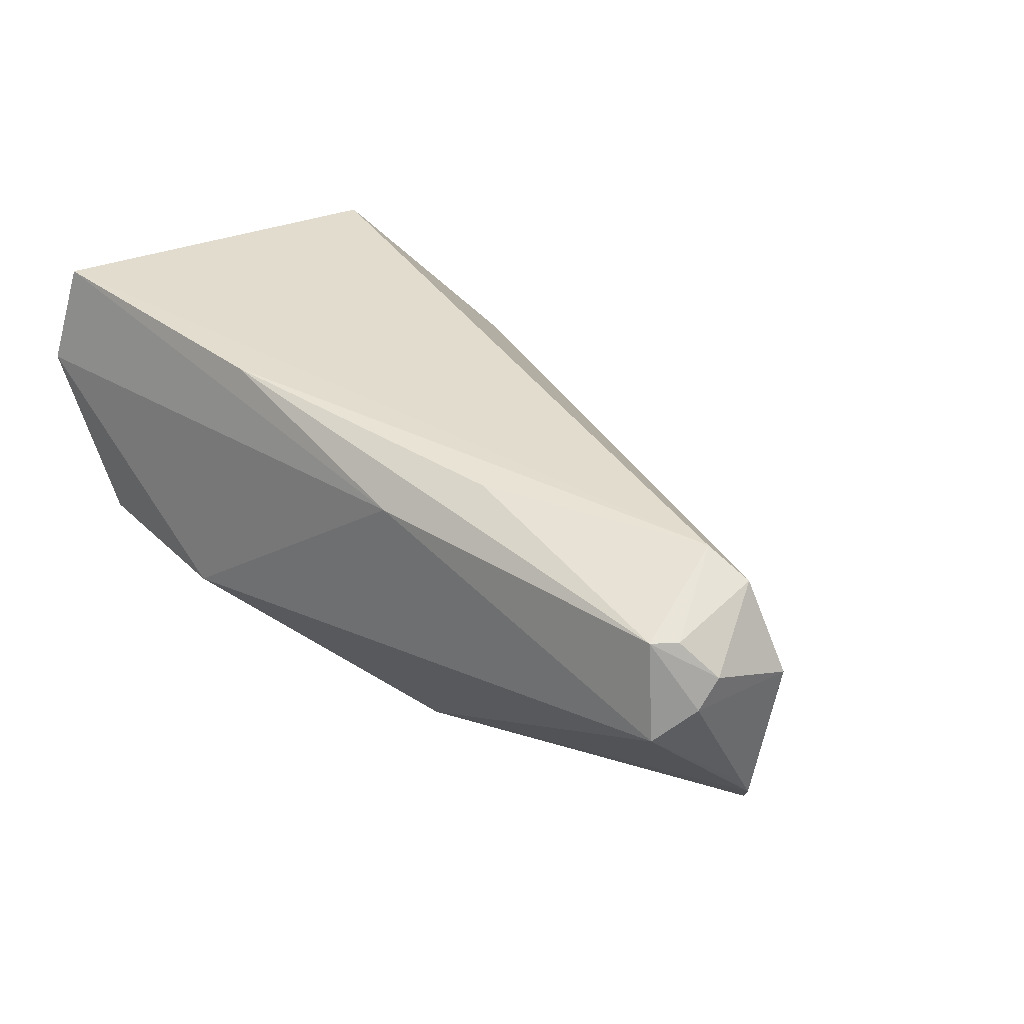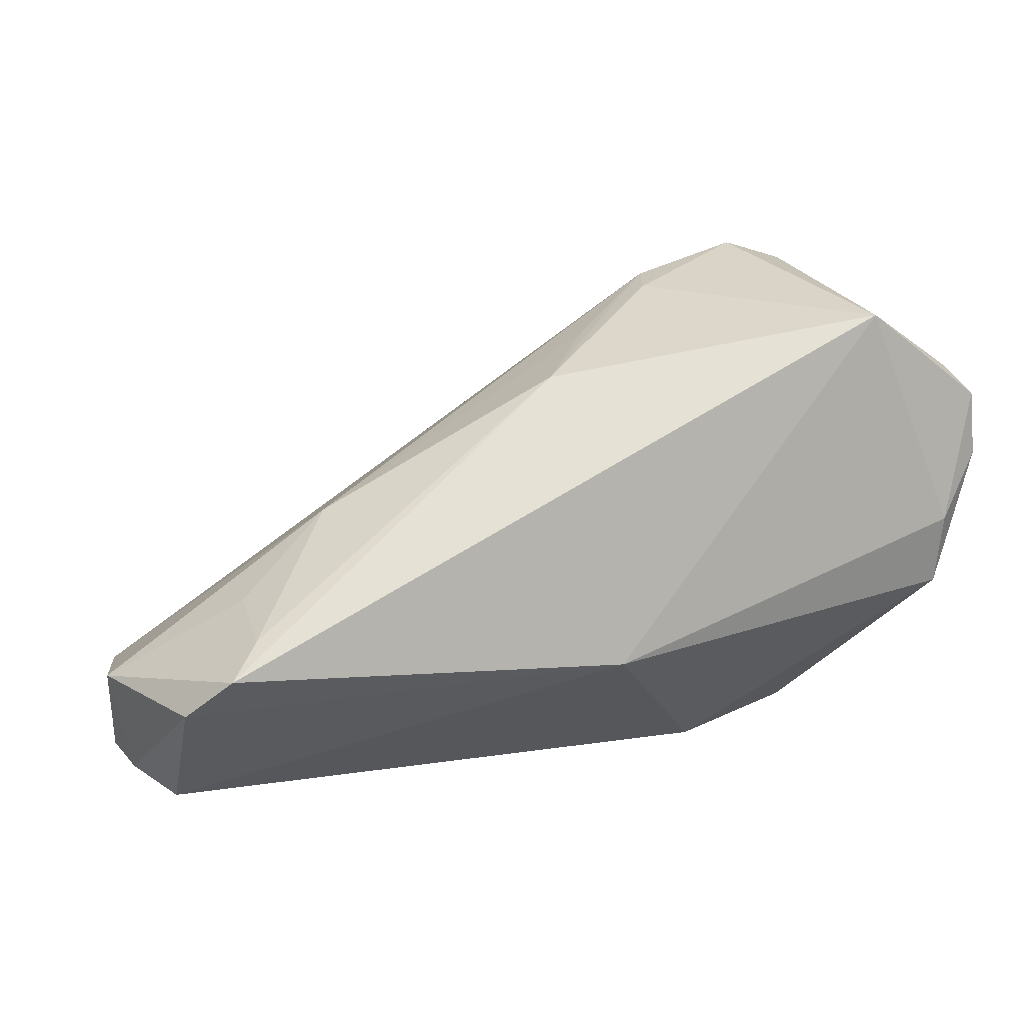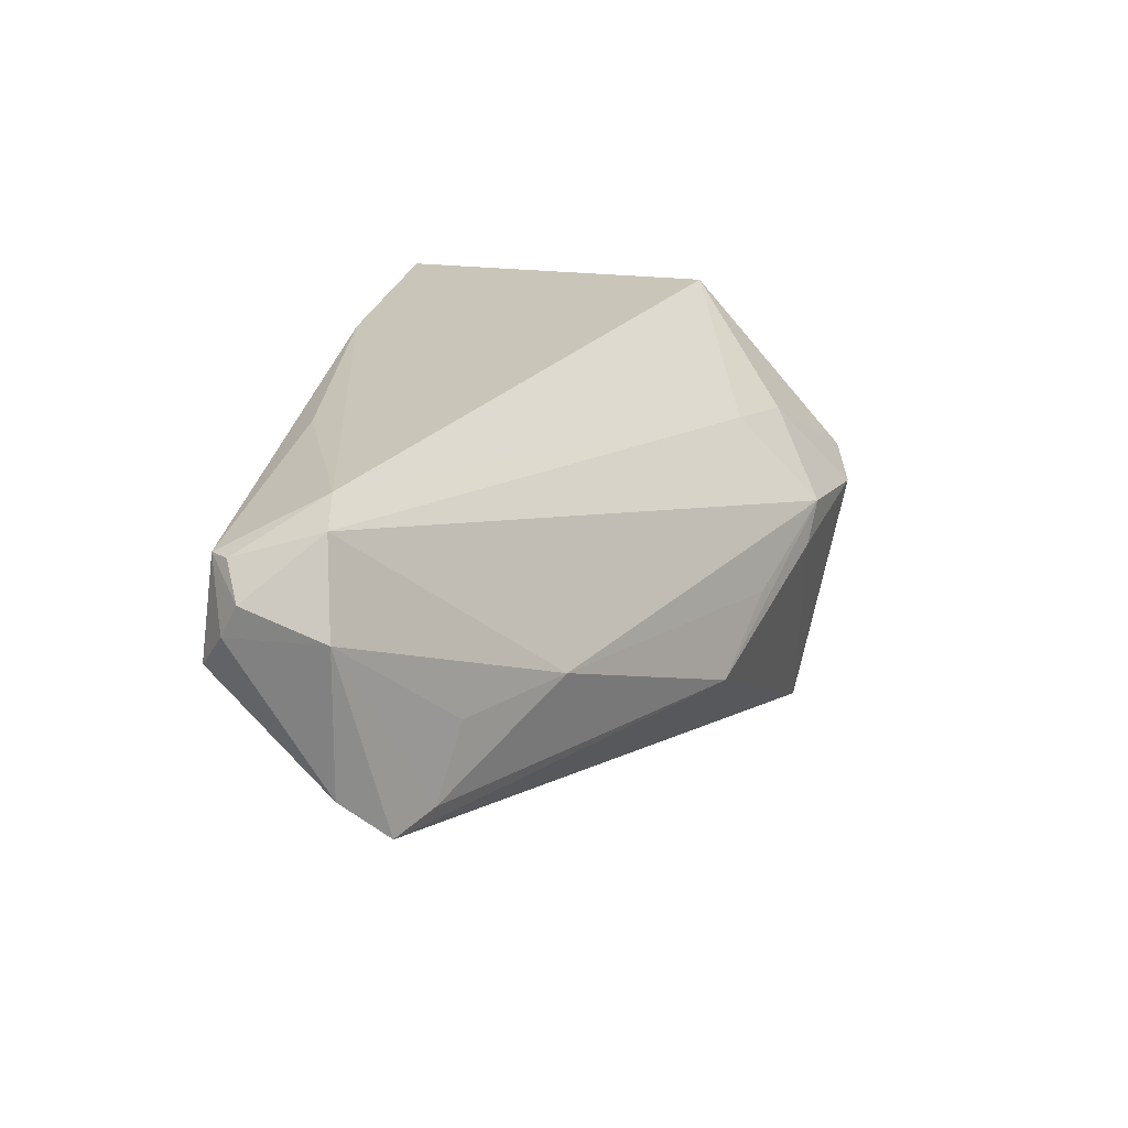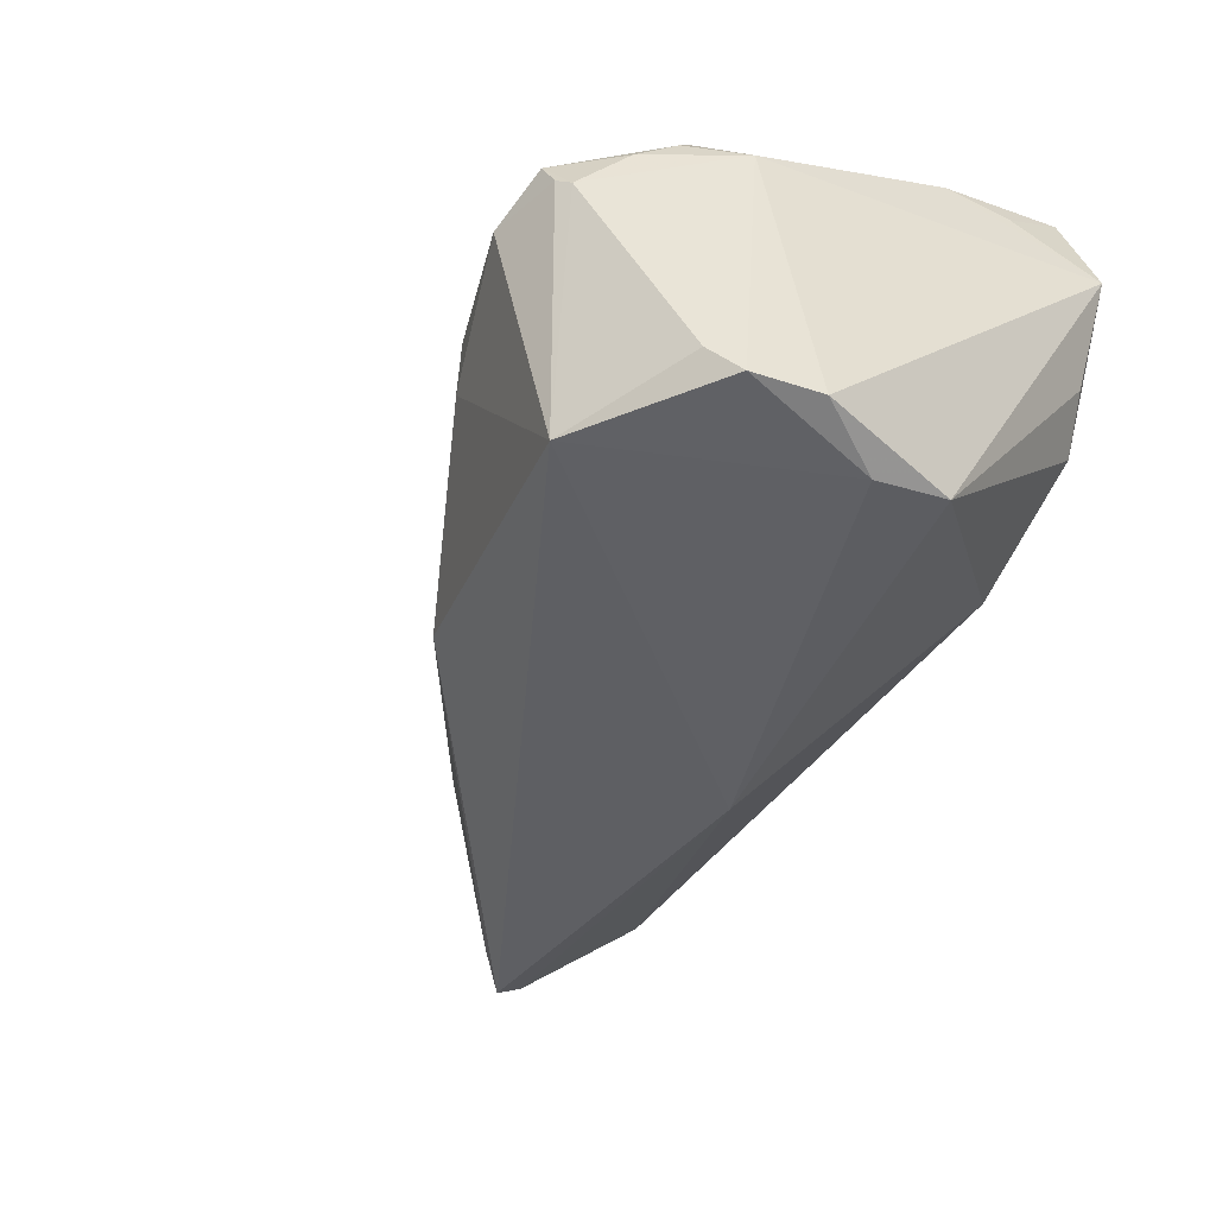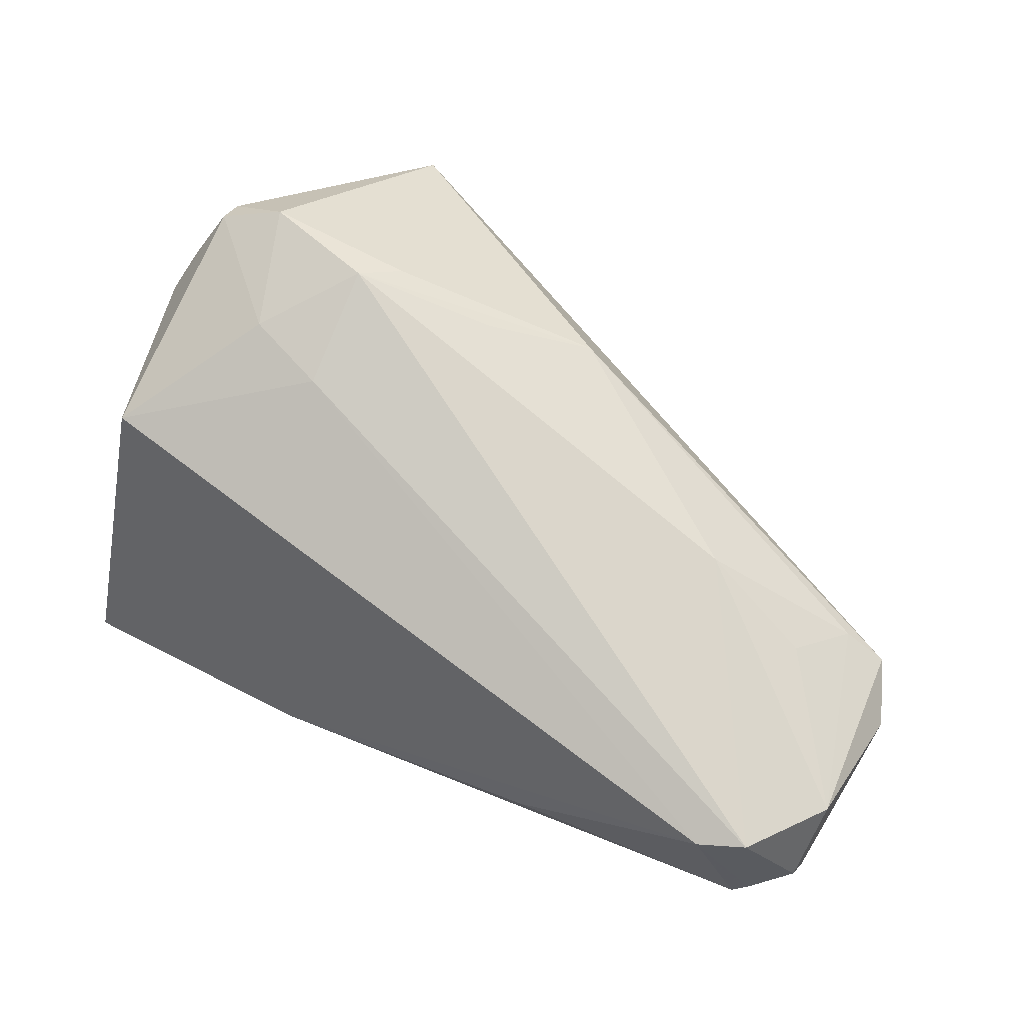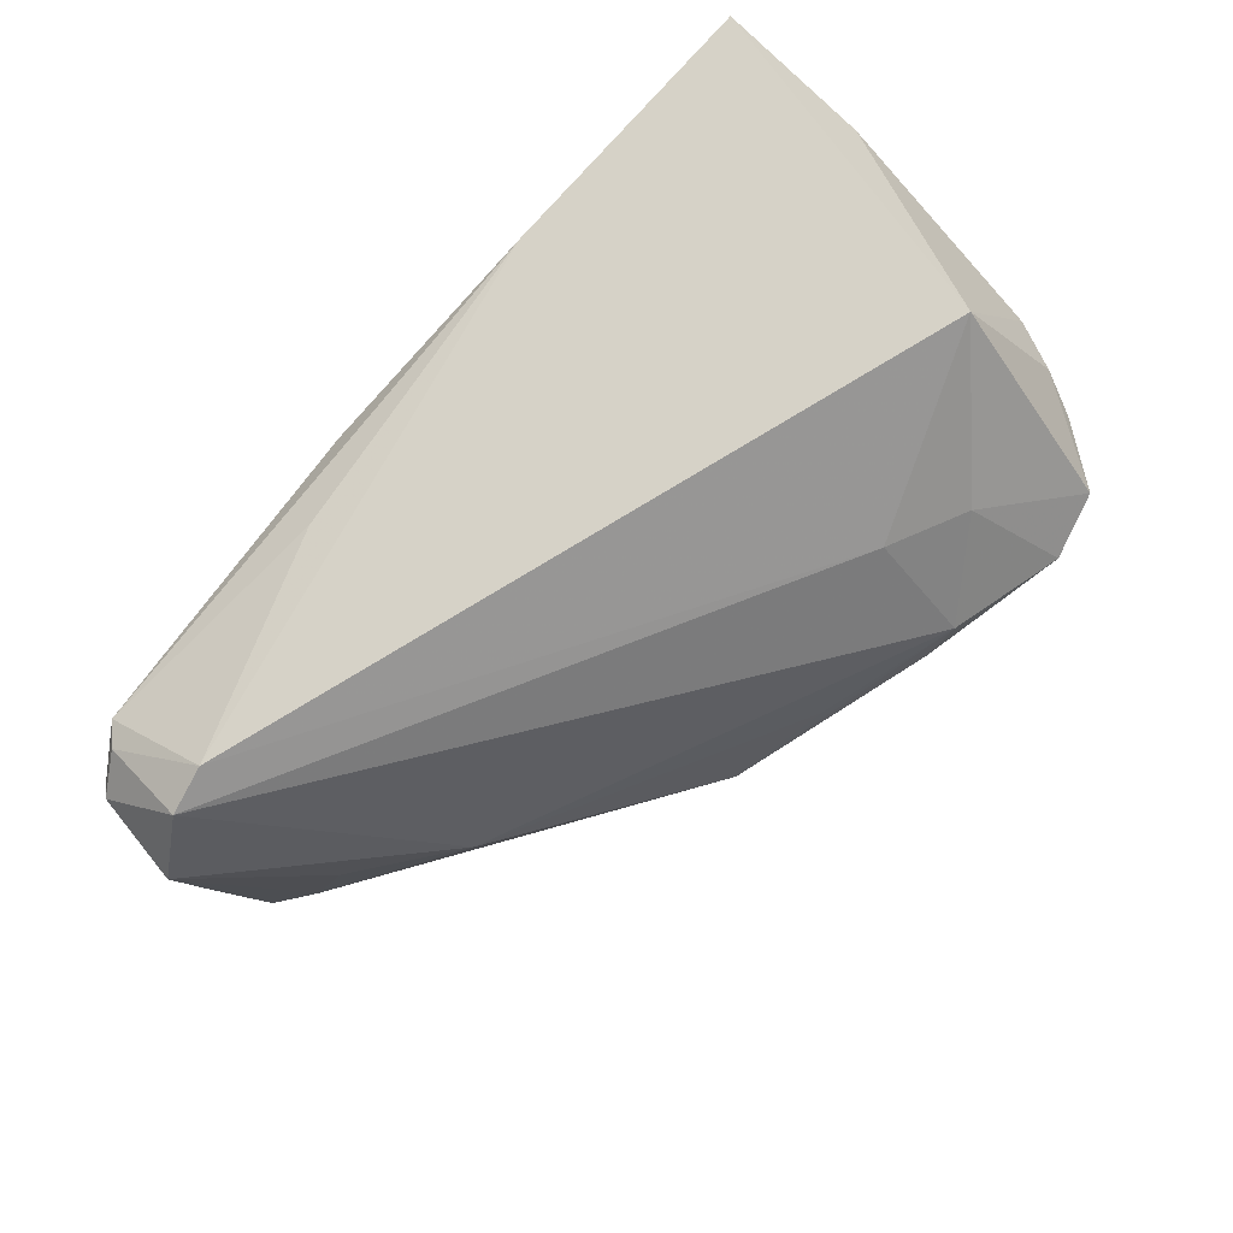
<metadata>
{"format":"obj","ext":"obj","renderer":"f3d","projection":"perspective","resolution":1024,"background":"white","views":[{"elev":28.5,"azim":41.7,"up":"+Z"},{"elev":13.2,"azim":149.6,"up":"+Y"},{"elev":15.1,"azim":98.4,"up":"+Z"},{"elev":-47.9,"azim":-119.0,"up":"+Z"},{"elev":38.4,"azim":39.7,"up":"+Y"},{"elev":71.0,"azim":130.9,"up":"+Z"}]}
</metadata>
<code>
v -0.02863 -0.007541 -0.02926
v -0.05734 -0.02172 0.02343
v 0.01981 -0.02764 0.02207
v -0.04622 -0.03381 -0.001751
v 0.03124 0.004984 -0.004631
v -0.04923 0.03153 0.001689
v 0.04606 -0.007698 -0.01621
v 0.05175 -0.02906 0.01332
v 0.05299 -0.01751 0.01702
v -0.05788 0.01414 0.00847
v -0.05788 0.007919 -0.02986
v -0.05788 -0.03358 0.01824
v 0.04927 -0.0315 0.01331
v -0.05215 -0.03201 0.003331
v 0.002384 0.02136 -0.01402
v 0.05403 -0.02068 -0.008908
v -0.02635 -0.03545 -0.005769
v -0.02192 0.02091 0.01561
v -0.05365 0.02092 0.01119
v -0.05553 -0.0308 0.03117
v 0.04371 -0.005024 -0.006568
v -0.03216 0.02556 0.01511
v 0.05494 -0.0291 0.005355
v -0.04407 0.01324 0.03117
v -0.008065 0.02527 -0.004893
v 0.05086 -0.03255 0.0009411
v -0.05722 -0.01272 0.02366
v -0.02369 0.03168 0.00398
v -0.001099 -0.01519 -0.02707
v 0.04742 -0.01825 0.02002
v -0.05202 0.02576 0.00776
v -0.05229 -0.01016 -0.0291
v 0.05043 -0.01167 -0.01864
v -0.03868 0.03545 0.003545
v 0.008854 -0.03408 0.01729
v 0.05788 -0.01626 0.005846
v -0.05487 0.01998 -0.02641
v -0.04612 0.03365 0.007234
v -0.05199 -0.0007843 -0.03117
v -0.04773 0.03283 0.003162
v -0.01994 -0.03161 0.02714
v -0.05676 0.01644 -0.03017
v 0.05452 -0.01705 -0.01296
v 0.05602 -0.02689 0.00928
v -0.02067 0.03066 -0.001392
v -0.03966 0.02846 -0.02928
f 27 10 12
f 24 10 27
f 46 34 45
f 45 15 46
f 33 29 46
f 46 15 33
f 29 26 17
f 17 32 29
f 46 29 39
f 30 18 24
f 9 18 30
f 40 34 46
f 46 6 40
f 24 27 20
f 20 30 24
f 41 30 20
f 43 26 29
f 29 33 43
f 43 33 36
f 15 25 5
f 5 9 36
f 4 17 12
f 32 17 4
f 29 32 1
f 1 39 29
f 32 39 1
f 37 6 46
f 24 18 22
f 3 30 41
f 30 3 13
f 13 3 41
f 31 6 10
f 2 27 12
f 12 20 2
f 2 20 27
f 26 43 16
f 21 5 36
f 7 33 15
f 15 5 7
f 5 21 7
f 36 33 7
f 7 21 36
f 12 32 14
f 14 4 12
f 32 4 14
f 46 39 42
f 42 37 46
f 10 6 42
f 6 37 42
f 28 22 18
f 28 18 9
f 34 22 28
f 9 5 28
f 28 45 34
f 28 5 25
f 15 45 28
f 28 25 15
f 9 30 8
f 30 13 8
f 35 13 41
f 35 20 12
f 41 20 35
f 12 17 35
f 35 17 26
f 26 13 35
f 38 40 6
f 6 31 38
f 34 40 38
f 38 22 34
f 24 22 38
f 19 10 24
f 19 31 10
f 24 38 19
f 19 38 31
f 11 39 32
f 11 42 39
f 11 32 12
f 10 42 11
f 12 10 11
f 23 13 26
f 26 16 23
f 23 43 36
f 23 16 43
f 44 8 13
f 13 23 44
f 44 23 36
f 36 9 44
f 9 8 44

</code>
